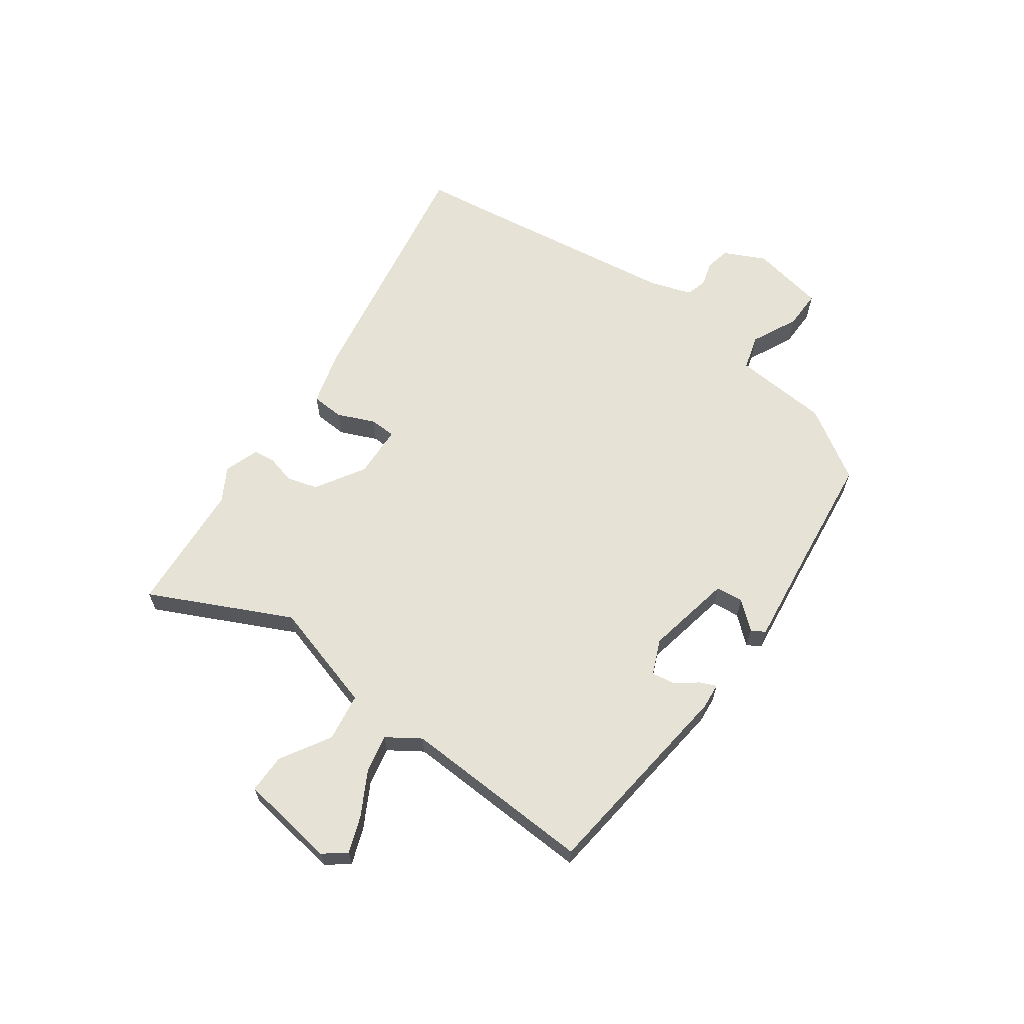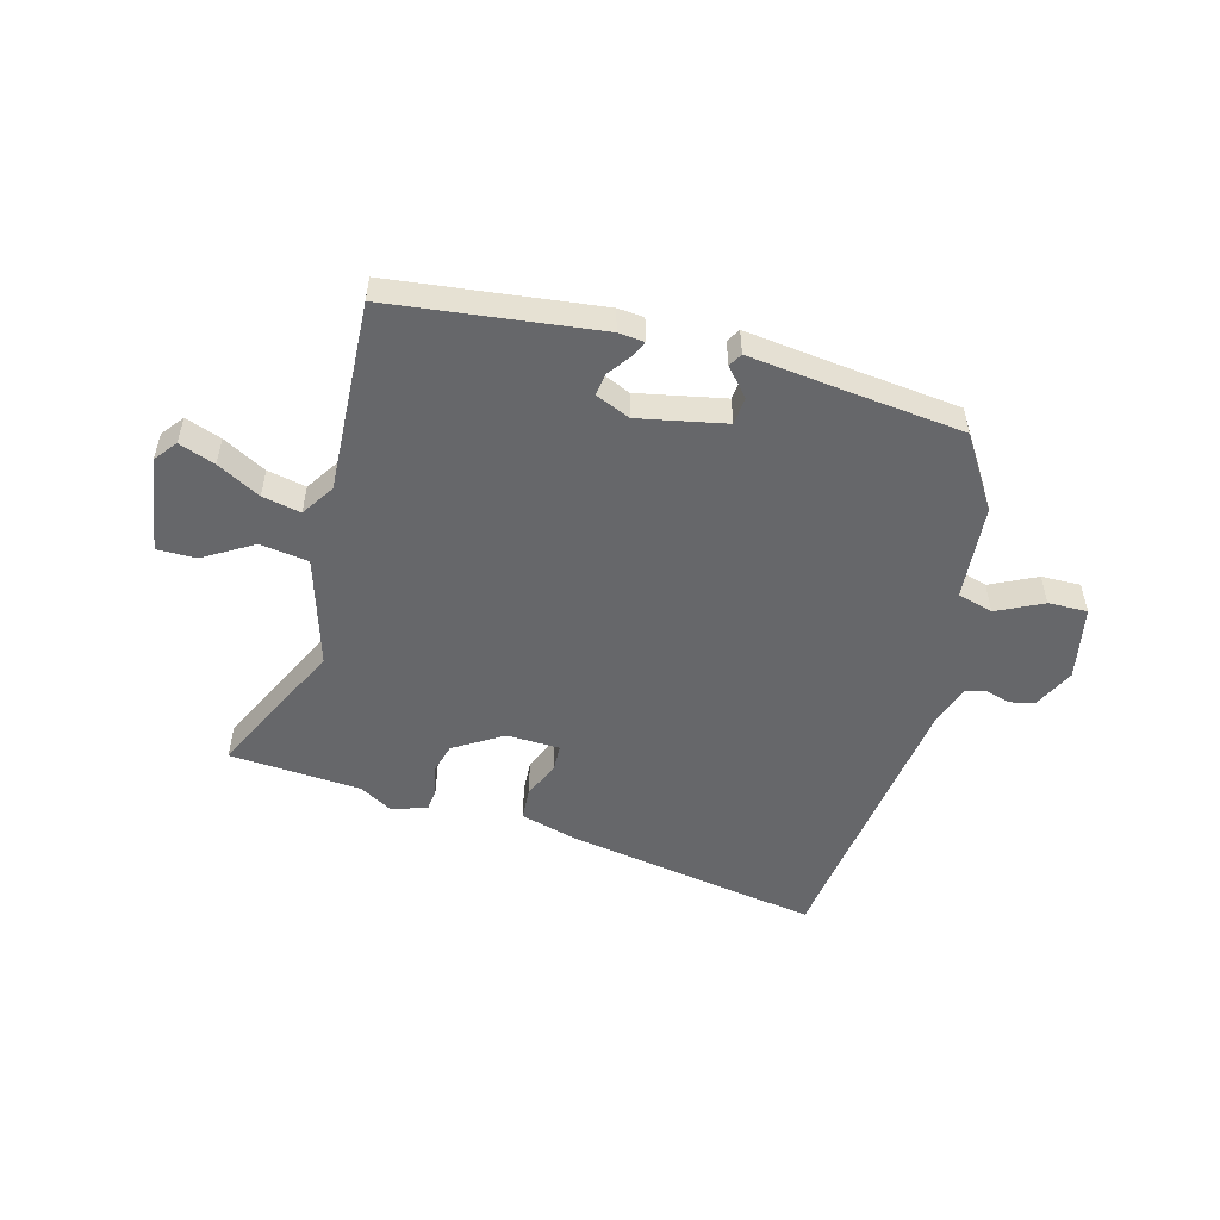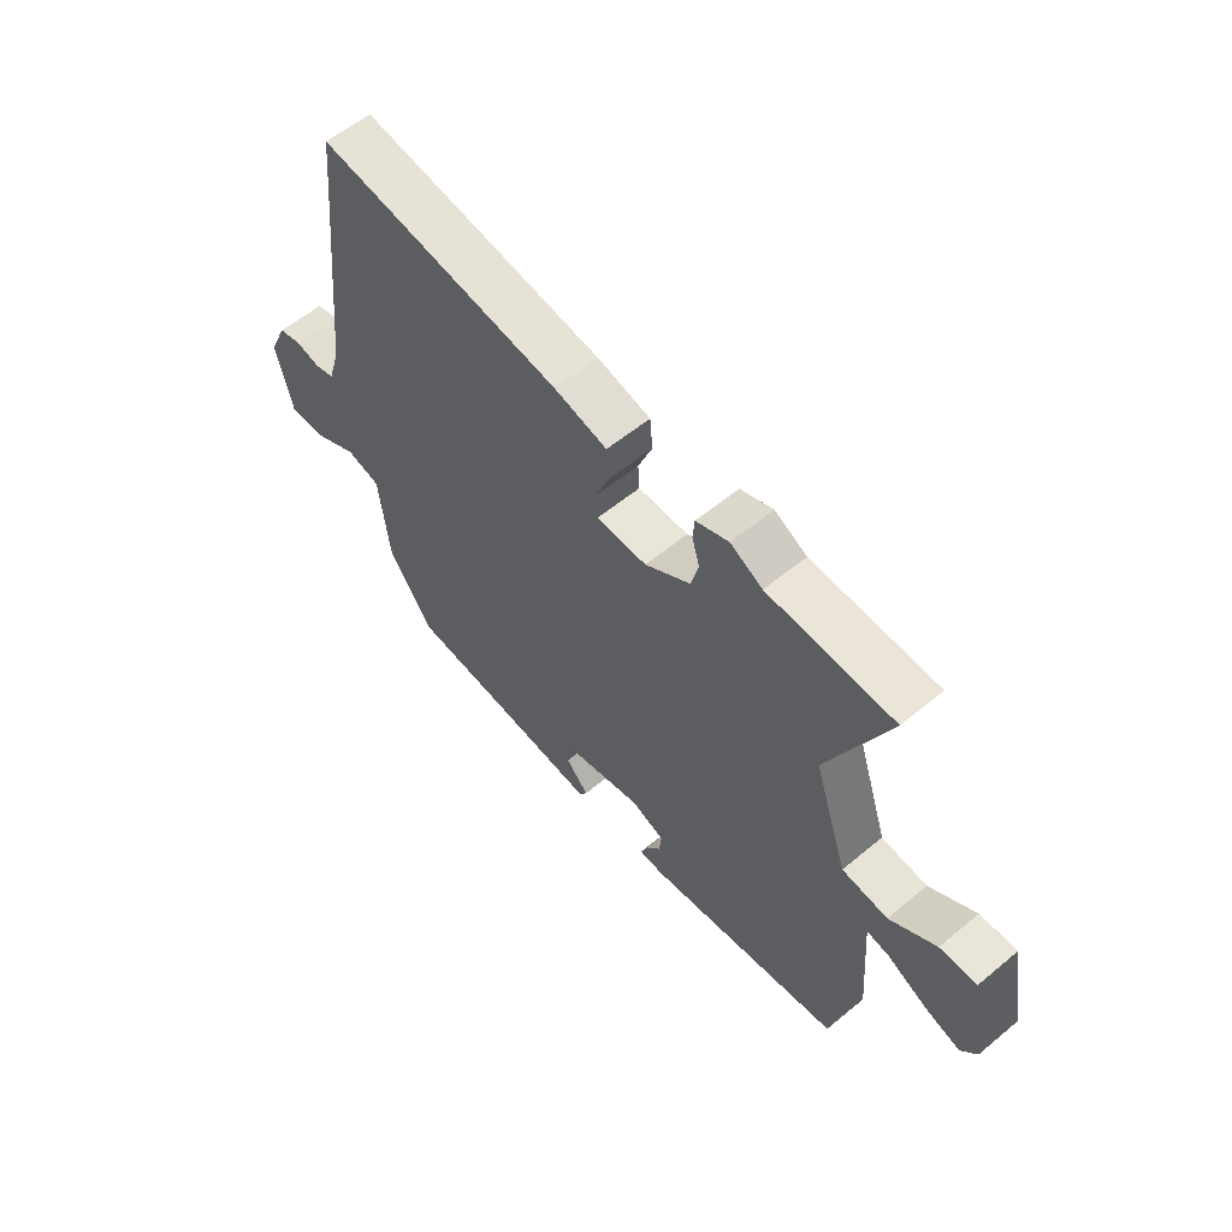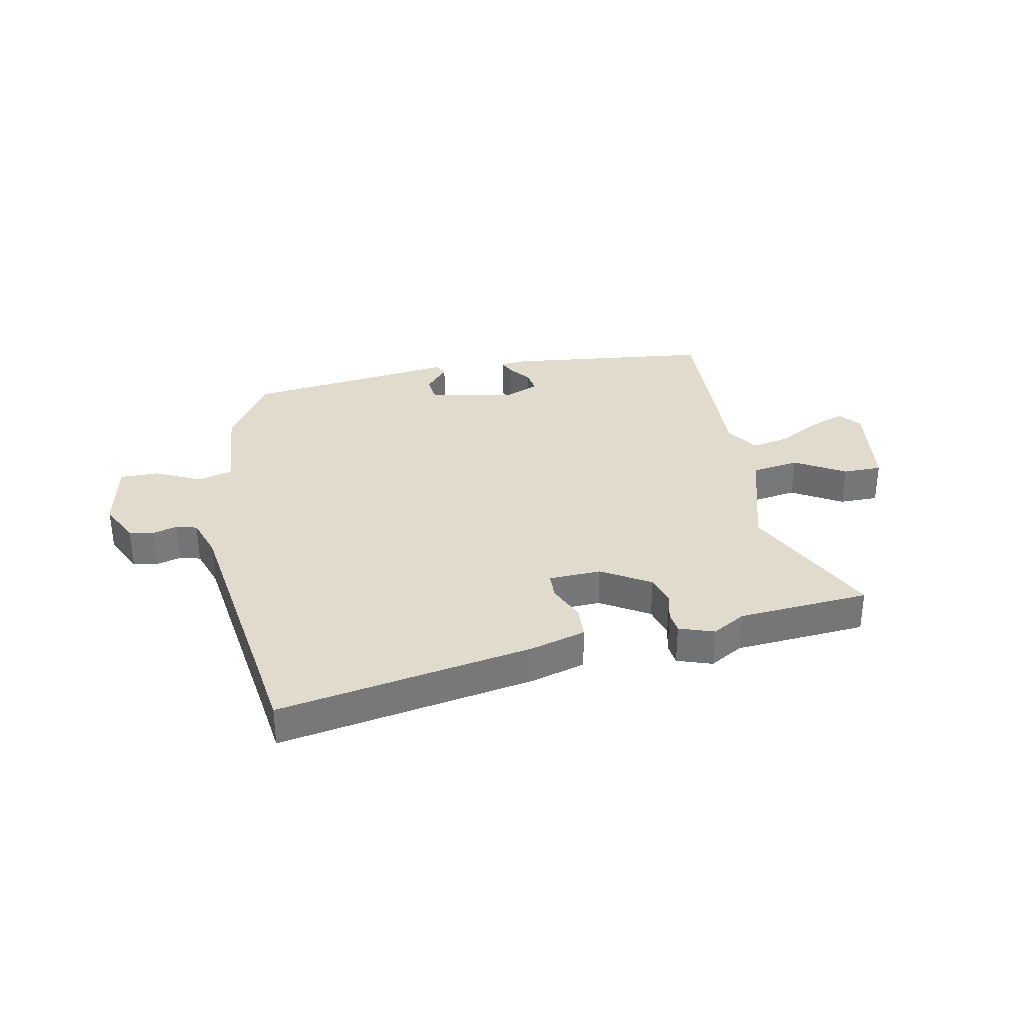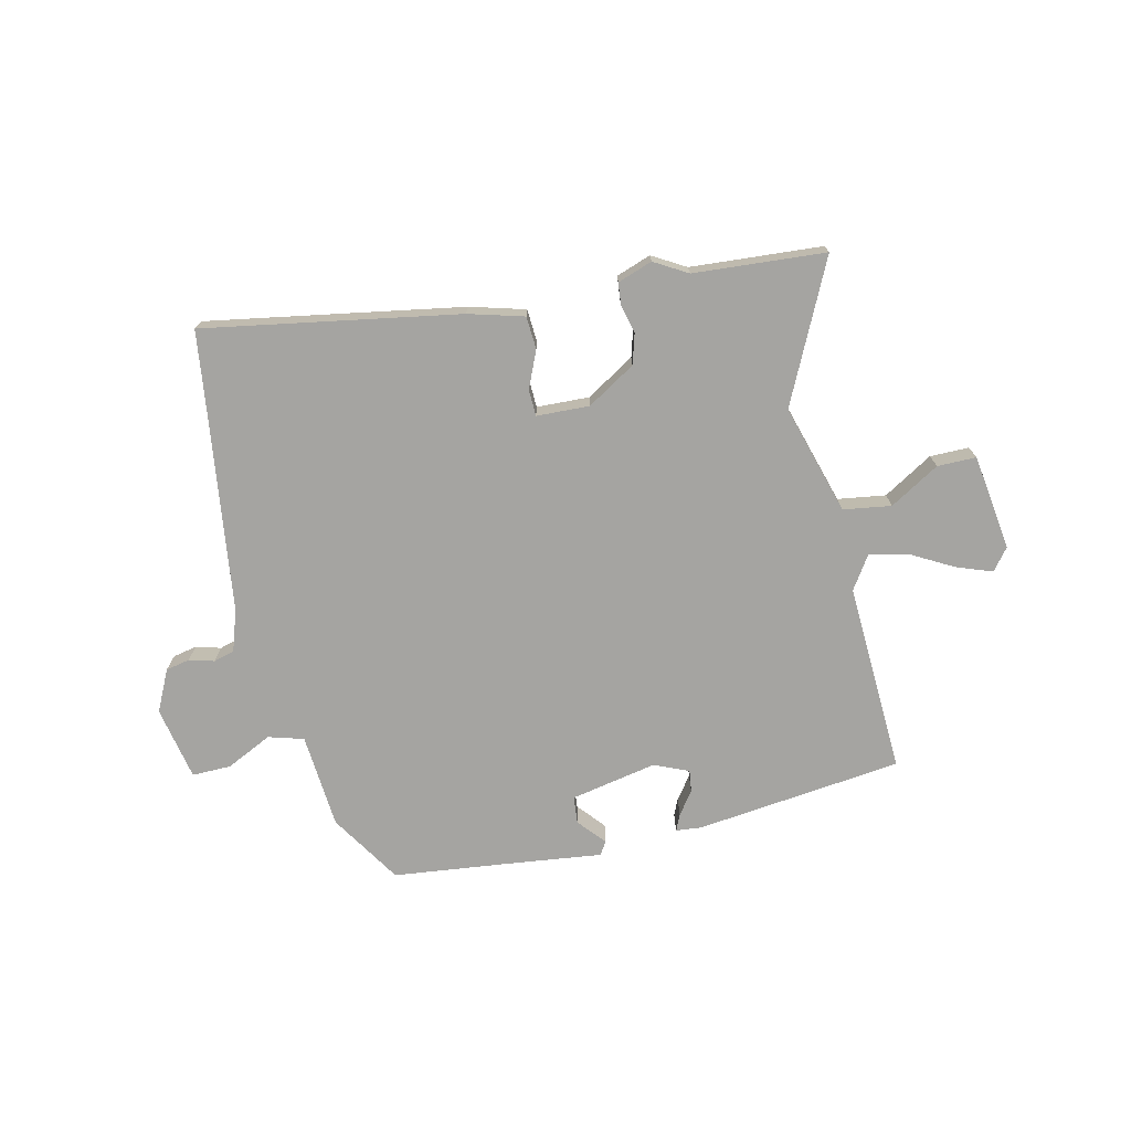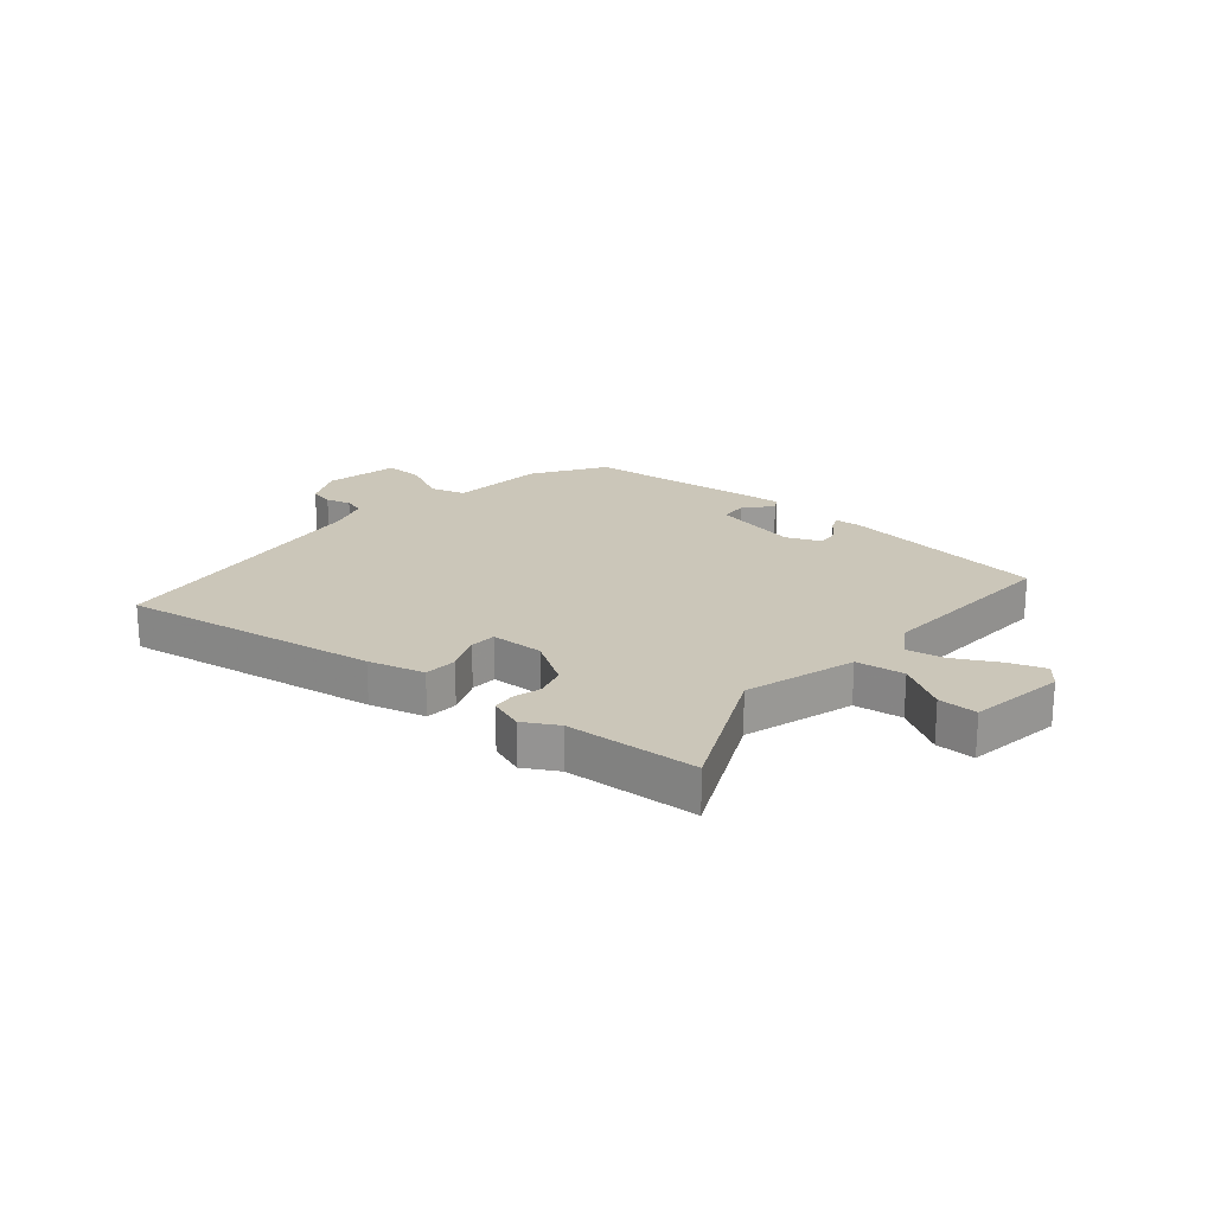
<metadata>
{"format":"obj","ext":"obj","renderer":"f3d","projection":"perspective","resolution":1024,"background":"white","views":[{"elev":63.4,"azim":124.0,"up":"+Y"},{"elev":-52.1,"azim":163.4,"up":"+Y"},{"elev":58.1,"azim":49.4,"up":"+Z"},{"elev":33.3,"azim":-13.1,"up":"+Y"},{"elev":-73.2,"azim":11.3,"up":"+Y"},{"elev":20.9,"azim":39.3,"up":"+Y"}]}
</metadata>
<code>
v 0.331 0.07 0.507
v 0.561 0.07 0.497
v 0.451 0.07 0.25
v 0.513 0.07 0.06
v 0.597 0.07 0.05
v 0.682 0.07 0.104
v 0.75 0.07 0.106
v 0.779 0.07 -0.061
v 0.75 0.07 -0.1
v 0.687 0.07 -0.079
v 0.611 0.07 -0.04
v 0.544 0.07 -0.028
v 0.508 0.07 -0.086
v 0.533 0.07 -0.419
v 0.173 0.07 -0.472
v 0.128 0.07 -0.469
v 0.14 0.07 -0.44
v 0.168 0.07 -0.4
v 0.172 0.07 -0.361
v 0.111 0.07 -0.337
v -0.039 0.07 -0.371
v -0.042 0.07 -0.419
v 0 0.07 -0.465
v -0.013 0.07 -0.489
v -0.184 0.07 -0.473
v -0.383 0.07 -0.456
v -0.465 0.07 -0.334
v -0.483 0.07 -0.168
v -0.545 0.07 -0.152
v -0.624 0.07 -0.193
v -0.692 0.07 -0.196
v -0.721 0.07 -0.068
v -0.688 0.07 0.005
v -0.646 0.07 0.015
v -0.602 0.07 0.004
v -0.566 0.07 0.015
v -0.544 0.07 0.088
v -0.503 0.07 0.469
v -0.492 0.07 0.578
v -0.045 0.07 0.514
v 0.052 0.07 0.49
v 0.057 0.07 0.433
v 0.031 0.07 0.368
v 0.034 0.07 0.322
v 0.126 0.07 0.321
v 0.209 0.07 0.375
v 0.223 0.07 0.429
v 0.209 0.07 0.477
v 0.212 0.07 0.516
v 0.272 0.07 0.539
v 0.331 0 0.507
v 0.561 0 0.497
v 0.451 0 0.25
v 0.513 0 0.06
v 0.597 0 0.05
v 0.682 0 0.104
v 0.75 0 0.106
v 0.779 0 -0.061
v 0.75 0 -0.1
v 0.687 0 -0.079
v 0.611 0 -0.04
v 0.544 0 -0.028
v 0.508 0 -0.086
v 0.533 0 -0.419
v 0.173 0 -0.472
v 0.128 0 -0.469
v 0.14 0 -0.44
v 0.168 0 -0.4
v 0.172 0 -0.361
v 0.111 0 -0.337
v -0.039 0 -0.371
v -0.042 0 -0.419
v 0 0 -0.465
v -0.013 0 -0.489
v -0.184 0 -0.473
v -0.383 0 -0.456
v -0.465 0 -0.334
v -0.483 0 -0.168
v -0.545 0 -0.152
v -0.624 0 -0.193
v -0.692 0 -0.196
v -0.721 0 -0.068
v -0.688 0 0.005
v -0.646 0 0.015
v -0.602 0 0.004
v -0.566 0 0.015
v -0.544 0 0.088
v -0.503 0 0.469
v -0.492 0 0.578
v -0.045 0 0.514
v 0.052 0 0.49
v 0.057 0 0.433
v 0.031 0 0.368
v 0.034 0 0.322
v 0.126 0 0.321
v 0.209 0 0.375
v 0.223 0 0.429
v 0.209 0 0.477
v 0.212 0 0.516
v 0.272 0 0.539
f 47 48 49 50
f 46 47 50 1
f 40 41 42 43
f 38 39 40 43
f 37 38 43 44
f 36 37 44 45
f 32 33 34 35
f 32 35 36
f 29 30 31 32
f 28 29 32 36
f 25 26 27 28
f 25 28 36 45
f 22 23 24 25
f 21 22 25
f 15 16 17 18
f 13 14 15 18
f 12 13 18 19
f 8 9 10 11
f 8 11 12
f 5 6 7 8
f 4 5 8 12
f 46 1 2 3
f 46 3 4
f 21 25 45 46
f 20 21 46 4
f 4 12 19 20
f 100 99 98 97
f 51 100 97 96
f 93 92 91 90
f 93 90 89 88
f 94 93 88 87
f 95 94 87 86
f 85 84 83 82
f 86 85 82
f 82 81 80 79
f 86 82 79 78
f 78 77 76 75
f 95 86 78 75
f 75 74 73 72
f 75 72 71
f 68 67 66 65
f 68 65 64 63
f 69 68 63 62
f 61 60 59 58
f 62 61 58
f 58 57 56 55
f 62 58 55 54
f 53 52 51 96
f 54 53 96
f 96 95 75 71
f 54 96 71 70
f 70 69 62 54
f 1 51 52 2
f 2 52 53 3
f 3 53 54 4
f 4 54 55 5
f 5 55 56 6
f 6 56 57 7
f 7 57 58 8
f 8 58 59 9
f 9 59 60 10
f 10 60 61 11
f 11 61 62 12
f 12 62 63 13
f 13 63 64 14
f 14 64 65 15
f 15 65 66 16
f 16 66 67 17
f 17 67 68 18
f 18 68 69 19
f 19 69 70 20
f 20 70 71 21
f 21 71 72 22
f 22 72 73 23
f 23 73 74 24
f 24 74 75 25
f 25 75 76 26
f 26 76 77 27
f 27 77 78 28
f 28 78 79 29
f 29 79 80 30
f 30 80 81 31
f 31 81 82 32
f 32 82 83 33
f 33 83 84 34
f 34 84 85 35
f 35 85 86 36
f 36 86 87 37
f 37 87 88 38
f 38 88 89 39
f 39 89 90 40
f 40 90 91 41
f 41 91 92 42
f 42 92 93 43
f 43 93 94 44
f 44 94 95 45
f 45 95 96 46
f 46 96 97 47
f 47 97 98 48
f 48 98 99 49
f 49 99 100 50
f 50 100 51 1

</code>
